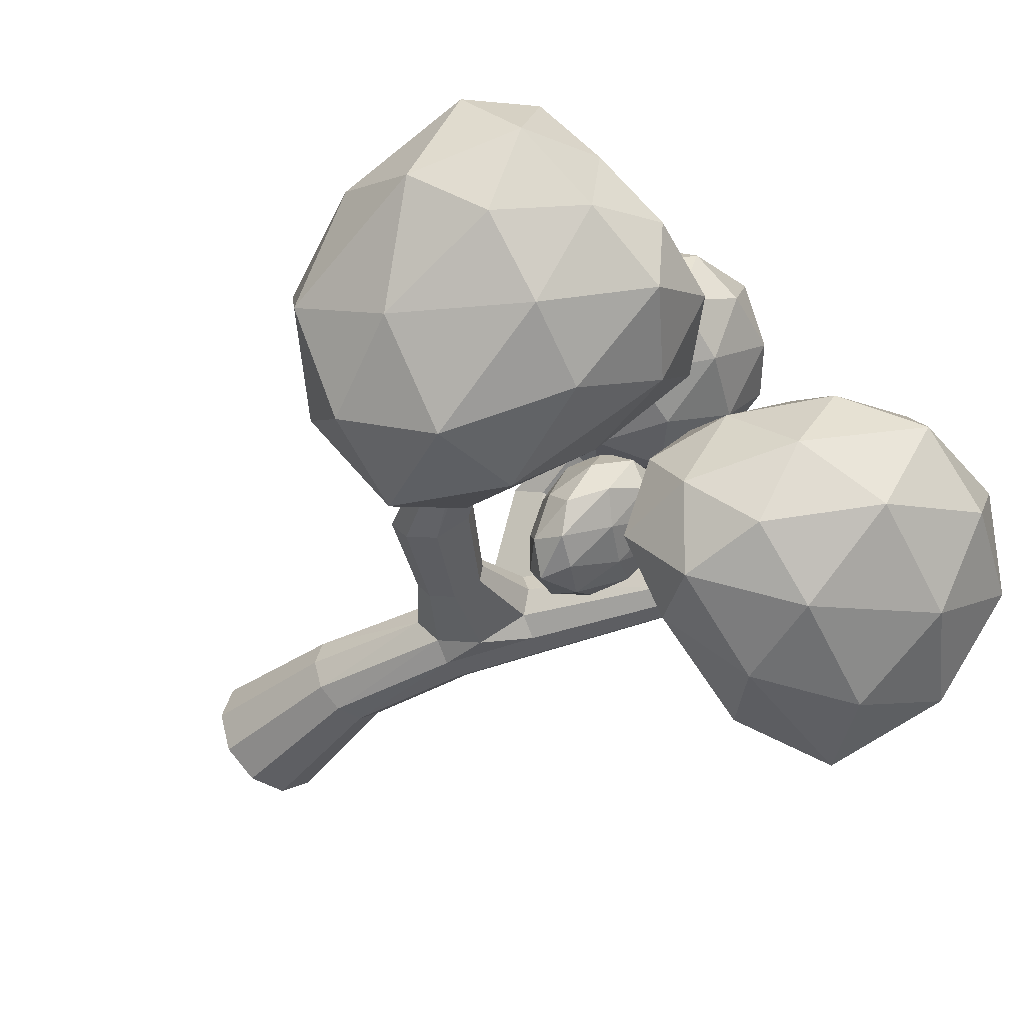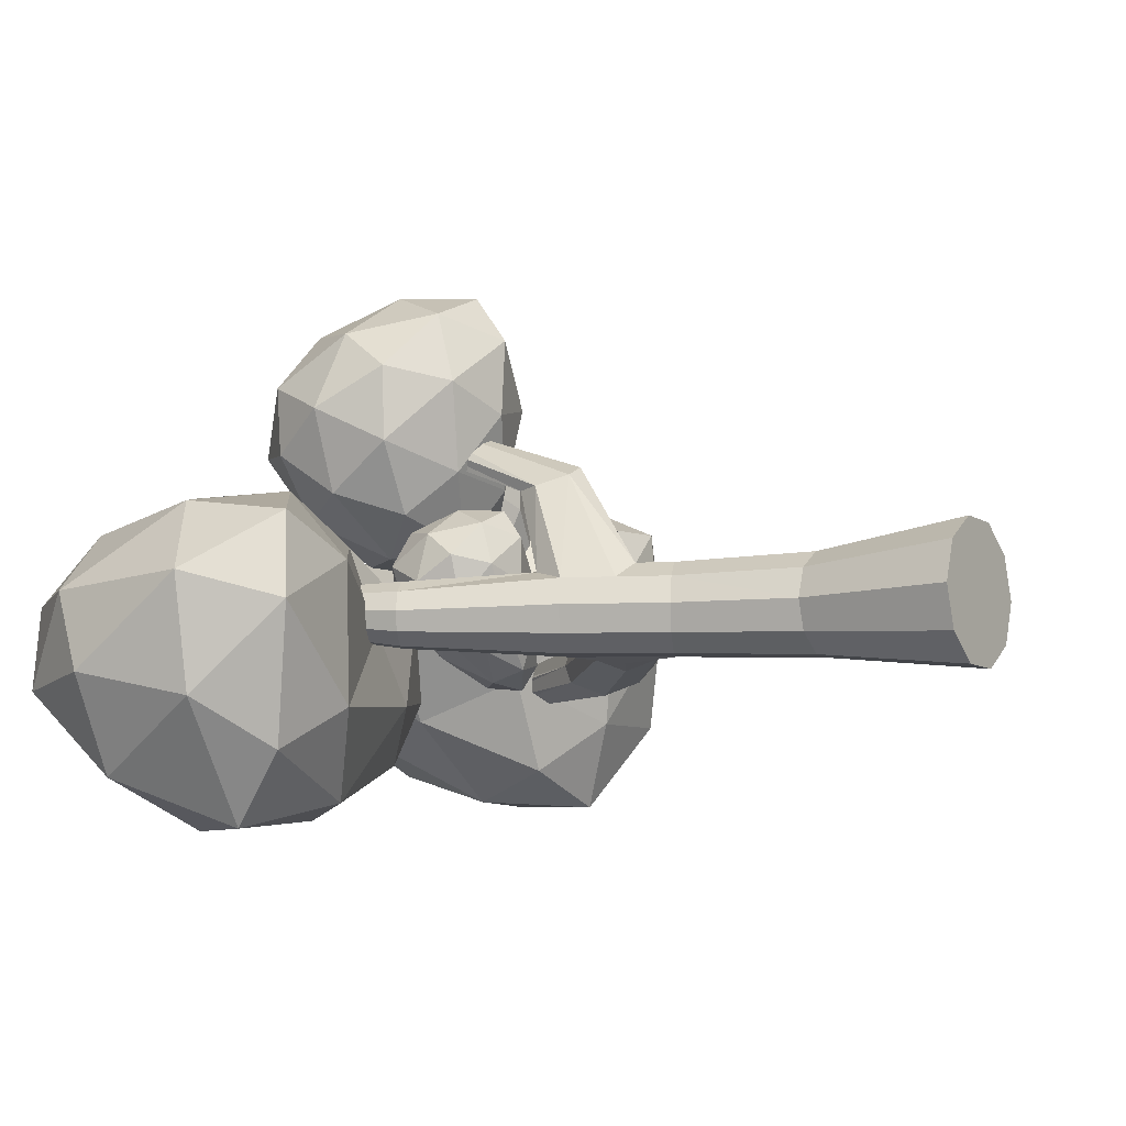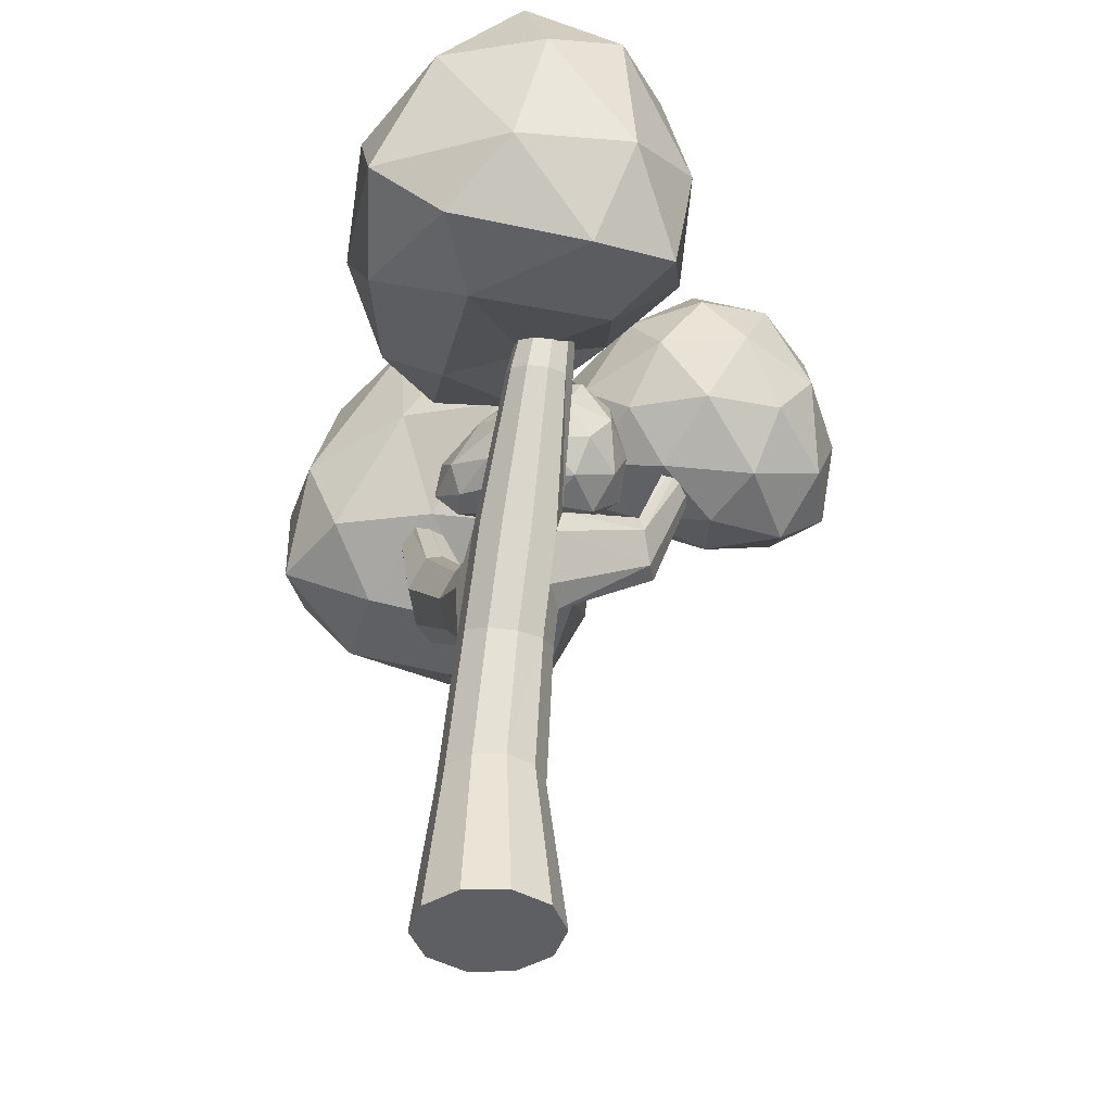
<metadata>
{"format":"obj","ext":"obj","renderer":"f3d","projection":"perspective","resolution":1024,"background":"white","views":[{"elev":-39.4,"azim":139.6,"up":"+Z"},{"elev":-8.4,"azim":-57.1,"up":"+Z"},{"elev":-40.2,"azim":-106.3,"up":"+Y"}]}
</metadata>
<code>
o tree_1
v -1.369 -1.657 -0.8617
v -0.8078 -1.433 -1.451
v -0.8114 -1.266 -0.7691
v -1.357 -1.479 -0.2805
v -1.87 -1.335 -0.6763
v -1.465 -1.397 -1.397
v -0.5945 -0.7139 -1.242
v -0.9733 -0.6648 -0.5373
v -1.668 -0.8071 -0.4423
v -1.745 -0.82 -1.079
v -0.8873 -1.011 -1.616
v -1.206 -0.4017 -0.9786
v -1.075 -1.565 -0.7781
v -1.074 -1.582 -1.201
v -0.7407 -1.354 -1.146
v -1.104 -1.493 -1.516
v -1.46 -1.572 -1.169
v -1.377 -1.652 -0.5052
v -1.082 -1.443 -0.4321
v -1.669 -1.578 -0.741
v -1.654 -1.472 -0.4096
v -1.783 -1.365 -1.042
v -0.7825 -1.271 -1.64
v -1.163 -1.249 -1.607
v -0.5946 -0.9353 -1.038
v -0.5888 -1.13 -1.406
v -1.167 -1.117 -0.3019
v -0.8201 -0.9575 -0.6021
v -1.846 -1.097 -0.4941
v -1.537 -1.166 -0.272
v -1.649 -1.121 -1.296
v -1.921 -1.049 -0.8728
v -0.6614 -0.8605 -1.498
v -0.7226 -0.5392 -0.8948
v -1.327 -0.7132 -0.4067
v -1.82 -0.7368 -0.7218
v -1.329 -0.8831 -1.412
v -0.8303 -0.4552 -1.148
v -1.02 -0.6303 -1.349
v -1.074 -0.4016 -0.7368
v -1.497 -0.4994 -0.6656
v -1.514 -0.5668 -1.034
v 0.0747 -0.6735 0.008328
v 0.6354 -0.4497 -0.5805
v 0.6319 -0.2827 0.101
v 0.08626 -0.4956 0.5895
v -0.4269 -0.3517 0.1937
v -0.02153 -0.4136 -0.5274
v 0.8487 0.2695 -0.3715
v 0.4699 0.3186 0.3327
v -0.2243 0.1762 0.4277
v -0.3015 0.1634 -0.2086
v 0.556 -0.02724 -0.746
v 0.237 0.5817 -0.1086
v 0.3683 -0.582 0.09196
v 0.3688 -0.5984 -0.3314
v 0.7025 -0.3708 -0.2761
v 0.3394 -0.5099 -0.6458
v -0.01683 -0.5884 -0.2991
v 0.06614 -0.669 0.3649
v 0.3608 -0.4592 0.4379
v -0.2261 -0.5942 0.129
v -0.2104 -0.4889 0.4605
v -0.3399 -0.3815 -0.1719
v 0.6607 -0.2873 -0.7703
v 0.2807 -0.2659 -0.7371
v 0.8486 0.04809 -0.1682
v 0.8544 -0.1461 -0.5364
v 0.2765 -0.1333 0.5681
v 0.6231 0.02585 0.2679
v -0.4026 -0.1134 0.3759
v -0.09366 -0.1823 0.598
v -0.2054 -0.1373 -0.426
v -0.4781 -0.06569 -0.002768
v 0.7819 0.1229 -0.6275
v 0.7206 0.4442 -0.02482
v 0.1165 0.2702 0.4633
v -0.3766 0.2466 0.1483
v 0.1142 0.1003 -0.5423
v 0.6129 0.5282 -0.278
v 0.4234 0.3531 -0.4794
v 0.369 0.5818 0.1332
v -0.05407 0.484 0.2044
v -0.07076 0.4166 -0.1637
v 1.604 -1.138 -0.9236
v 2.071 -0.308 -2.146
v 2.545 0.3231 -0.546
v 1.354 -0.4006 0.2656
v 0.04275 -0.6337 -0.7217
v 0.6885 -0.462 -2.168
v 2.079 1.456 -1.338
v 1.73 1.637 -0.1134
v 0.07735 0.8183 -0.2265
v -0.293 1.067 -1.263
v 0.9414 1.112 -2.149
v 0.7646 1.91 -0.9381
v 2.234 -0.767 -0.6515
v 1.934 -0.8353 -1.732
v 2.551 -0.2502 -1.348
v 1.363 -0.5525 -2.454
v 1.097 -0.892 -1.757
v 1.564 -1.078 -0.05484
v 2.077 -0.01239 0.03991
v 0.8674 -1.138 -0.6918
v 0.6499 -0.8893 -0.06414
v 0.2932 -0.4985 -1.418
v 1.579 0.2984 -2.419
v 0.7838 0.1903 -2.412
v 2.538 1.075 -0.9704
v 2.275 0.5179 -1.801
v 1.627 0.9164 0.2324
v 2.286 1.374 -0.2198
v -0.2495 0.02501 -0.4352
v 0.6077 0.1324 0.1047
v 0.06414 0.3474 -1.755
v -0.3957 0.2622 -1.054
v 1.552 1.366 -1.855
v 2.027 1.763 -0.6809
v 0.9771 1.246 -0.000459
v -0.3449 0.9946 -0.7157
v 0.2174 1.278 -1.759
v 1.437 1.863 -1.17
v 0.757 1.83 -1.542
v 1.272 1.788 -0.4784
v 0.3867 1.518 -0.4863
v 0.1015 1.667 -1.102
v -2.032 -0.7579 -1.253
v -1.363 -0.4355 -2.244
v -0.8709 -0.002418 -1.1
v -2.128 0.06038 -0.22
v -3.628 -1.131 -0.5525
v -3.496 -0.9822 -2.274
v -1.259 0.7964 -2.056
v -1.775 1.277 -0.7456
v -3.474 0.8037 -0.5658
v -4.182 0.3662 -1.692
v -2.871 0.269 -2.801
v -2.952 1.691 -1.625
v -1.216 -0.5257 -1.05
v -1.584 -0.7164 -1.801
v -0.8725 -0.3412 -1.7
v -2.458 -0.7518 -2.599
v -2.893 -1.155 -1.927
v -1.988 -0.4444 -0.567
v -1.352 0.01666 -0.5244
v -2.966 -1.175 -0.8392
v -2.887 -0.5693 -0.2623
v -3.754 -1.244 -1.22
v -2.008 -0.1291 -2.697
v -3.324 -0.4842 -2.817
v -0.8431 0.4009 -1.613
v -1.09 0.1143 -2.266
v -1.89 0.7035 -0.3473
v -1.157 0.6294 -0.8814
v -3.7 -0.2484 -0.4178
v -2.827 0.3825 -0.2189
v -4.017 -0.5678 -1.9
v -4.172 -0.5617 -1.01
v -1.878 0.681 -2.516
v -1.381 1.179 -1.399
v -2.632 1.326 -0.5163
v -4.059 0.66 -1.063
v -3.758 0.4083 -2.436
v -2.018 1.47 -1.889
v -2.961 1.143 -2.323
v -2.318 1.76 -1.103
v -3.38 1.492 -1.062
v -3.768 1.184 -1.762
v -1.227 -1.366 0.5239
v -0.5874 -0.8578 -0.4065
v -0.3226 -0.7313 0.6518
v -1.161 -1.075 1.522
v -2.074 -0.812 0.8409
v -1.704 -0.7724 -0.2979
v -0.2174 0.2833 -0.1275
v -0.5828 0.2495 1.004
v -1.731 0.08478 1.231
v -2.097 0.1798 0.2147
v -1.087 0.02025 -0.5799
v -1.182 0.8264 0.3273
v -0.7186 -1.225 0.6561
v -0.8879 -1.172 -0.01739
v -0.3581 -0.8015 0.06066
v -1.12 -0.9297 -0.4952
v -1.522 -1.155 0.03807
v -1.196 -1.375 1.132
v -0.6863 -1.031 1.243
v -1.721 -1.236 0.7271
v -1.678 -1.06 1.3
v -2.043 -0.8097 0.2467
v -0.7427 -0.4903 -0.6693
v -1.42 -0.4214 -0.5873
v -0.1045 -0.1445 0.1934
v -0.278 -0.35 -0.3442
v -0.8384 -0.4833 1.455
v -0.3163 -0.244 0.904
v -2.022 -0.4047 1.152
v -1.477 -0.5363 1.531
v -2.019 -0.2949 -0.1247
v -2.248 -0.2772 0.5269
v -0.5649 0.1751 -0.4573
v -0.259 0.4777 0.3897
v -1.154 0.2074 1.263
v -2.062 0.2475 0.775
v -1.677 0.1855 -0.2725
v -0.5969 0.7201 0.0237
v -1.139 0.5667 -0.2078
v -0.827 0.7358 0.6777
v -1.527 0.6242 0.8454
v -1.734 0.6034 0.2803
v -1.412 -5.272 -1.138
v -1.31 -5.272 -1.471
v -1.032 -5.272 -1.681
v -0.6839 -5.272 -1.687
v -0.3987 -5.272 -1.487
v -0.2853 -5.272 -1.158
v -0.3871 -5.272 -0.8249
v -0.6652 -5.272 -0.6153
v -1.013 -5.272 -0.6092
v -1.299 -5.272 -0.809
v -1.505 -3.077 -1.137
v -1.445 -3.049 -1.352
v -1.281 -2.974 -1.488
v -1.076 -2.881 -1.491
v -0.9075 -2.806 -1.362
v -0.7801 -2.938 -1.149
v -0.9 -2.806 -0.9328
v -1.064 -2.881 -0.7974
v -1.269 -2.974 -0.7938
v -1.438 -3.049 -0.9234
v -1.845 -2.309 -1.131
v -1.787 -2.28 -1.343
v -1.625 -2.207 -1.476
v -1.423 -2.115 -1.479
v -1.258 -2.042 -1.352
v -1.226 -1.939 -1.142
v -1.25 -2.042 -0.9303
v -1.411 -2.115 -0.7971
v -1.709 -2.02 -0.8529
v -1.779 -2.28 -0.921
v -1.181 -4.018 -1.381
v -0.9807 -4.018 -1.532
v -0.73 -4.018 -1.536
v -0.5246 -4.018 -1.392
v -0.443 -4.018 -1.155
v -0.5163 -4.018 -0.9154
v -0.7166 -4.018 -0.7644
v -0.9673 -4.018 -0.76
v -1.173 -4.018 -0.9039
v -1.254 -4.018 -1.141
v -1.246 -4.645 -1.426
v -1.006 -4.645 -1.607
v -0.707 -4.645 -1.612
v -0.4617 -4.645 -1.44
v -0.3642 -4.645 -1.157
v -0.4517 -4.645 -0.8701
v -0.6909 -4.645 -0.6898
v -0.9903 -4.645 -0.6846
v -1.236 -4.645 -0.8564
v -1.333 -4.645 -1.14
v -2.698 0.1165 -1.084
v -2.677 0.1266 -1.16
v -2.619 0.1531 -1.207
v -2.547 0.1858 -1.209
v -2.488 0.2122 -1.163
v -2.464 0.2223 -1.088
v -2.485 0.2122 -1.012
v -2.543 0.1858 -0.9639
v -2.615 0.1531 -0.9626
v -2.675 0.1266 -1.008
v -1.616 -2.665 -1.347
v -1.453 -2.59 -1.482
v -1.25 -2.498 -1.485
v -1.085 -2.424 -1.517
v -2.199 -1.101 -1.406
v -1.157 -2.424 -0.8321
v -1.238 -2.498 -0.7972
v -1.39 -2.704 -0.7937
v -1.608 -2.665 -0.9222
v -1.675 -2.693 -1.134
v 1.111 0.4106 -1.596
v 1.213 0.3591 -1.555
v 1.131 0.4202 -1.496
v 1.262 0.3517 -1.498
v 1.096 0.3965 -1.411
v 1.215 0.3591 -1.439
v 1 0.4888 -1.493
v 1.012 0.4622 -1.436
v 1.01 0.4622 -1.55
v -2.053 -1.035 -1.409
v -2.191 -1.101 -0.9112
v -2.311 -1.155 -1.004
v -1.933 -0.9816 -1.316
v -1.902 -0.924 -1.164
v -1.927 -0.9816 -1.01
v -2.044 -1.035 -0.9137
v -2.316 -1.155 -1.31
v -2.359 -1.175 -1.156
v 0.1998 -1.439 -1.609
v 0.08226 -1.178 -1.496
v 0.1039 -1.108 -1.353
v 0.08728 -1.178 -1.209
v 0.408 -1.79 -1.358
v 0.3263 -1.699 -1.21
v 0.1507 -1.439 -1.142
v 0.3212 -1.699 -1.503
v -0.5026 -2.072 -1.505
v -0.5826 -1.796 -1.291
v -0.3971 -2.289 -1.173
v -0.5436 -2.072 -1.115
v -0.6007 -1.854 -1.411
v -0.5965 -1.854 -1.171
v -0.3289 -2.365 -1.296
v -0.4013 -2.289 -1.417
v -1.193 -0.2709 0.4374
v -1.309 -0.2918 0.4003
v -1.334 -0.3264 0.5002
v -1.122 -0.2809 0.5851
v -1.18 -0.2866 0.6664
v -1.265 -0.3369 0.6484
v -1.556 -1.904 -0.1492
v -1.502 -1.736 -0.1695
v -1.265 -1.778 -0.1161
v -1.125 -2 -0.02912
v -1.246 -2.12 0.02078
v -1.419 -2.127 -0.06253
f 1 14 13
f 2 14 16
f 1 13 18
f 1 18 20
f 1 20 17
f 2 16 23
f 3 15 25
f 4 19 27
f 5 21 29
f 6 22 31
f 2 23 26
f 3 25 28
f 4 27 30
f 5 29 32
f 6 31 24
f 7 33 38
f 8 34 40
f 9 35 41
f 10 36 42
f 11 37 39
f 39 42 12
f 39 37 42
f 37 10 42
f 42 41 12
f 42 36 41
f 36 9 41
f 41 40 12
f 41 35 40
f 35 8 40
f 40 38 12
f 40 34 38
f 34 7 38
f 38 39 12
f 38 33 39
f 33 11 39
f 24 37 11
f 24 31 37
f 31 10 37
f 32 36 10
f 32 29 36
f 29 9 36
f 30 35 9
f 30 27 35
f 27 8 35
f 28 34 8
f 28 25 34
f 25 7 34
f 26 33 7
f 26 23 33
f 23 11 33
f 31 32 10
f 31 22 32
f 22 5 32
f 29 30 9
f 29 21 30
f 21 4 30
f 27 28 8
f 27 19 28
f 19 3 28
f 25 26 7
f 25 15 26
f 15 2 26
f 23 24 11
f 23 16 24
f 16 6 24
f 17 22 6
f 17 20 22
f 20 5 22
f 20 21 5
f 20 18 21
f 18 4 21
f 18 19 4
f 18 13 19
f 13 3 19
f 16 17 6
f 16 14 17
f 14 1 17
f 13 15 3
f 13 14 15
f 14 2 15
f 43 56 55
f 44 56 58
f 43 55 60
f 43 60 62
f 43 62 59
f 44 58 65
f 45 57 67
f 46 61 69
f 47 63 71
f 48 64 73
f 44 65 68
f 45 67 70
f 46 69 72
f 47 71 74
f 48 73 66
f 49 75 80
f 50 76 82
f 51 77 83
f 52 78 84
f 53 79 81
f 81 84 54
f 81 79 84
f 79 52 84
f 84 83 54
f 84 78 83
f 78 51 83
f 83 82 54
f 83 77 82
f 77 50 82
f 82 80 54
f 82 76 80
f 76 49 80
f 80 81 54
f 80 75 81
f 75 53 81
f 66 79 53
f 66 73 79
f 73 52 79
f 74 78 52
f 74 71 78
f 71 51 78
f 72 77 51
f 72 69 77
f 69 50 77
f 70 76 50
f 70 67 76
f 67 49 76
f 68 75 49
f 68 65 75
f 65 53 75
f 73 74 52
f 73 64 74
f 64 47 74
f 71 72 51
f 71 63 72
f 63 46 72
f 69 70 50
f 69 61 70
f 61 45 70
f 67 68 49
f 67 57 68
f 57 44 68
f 65 66 53
f 65 58 66
f 58 48 66
f 59 64 48
f 59 62 64
f 62 47 64
f 62 63 47
f 62 60 63
f 60 46 63
f 60 61 46
f 60 55 61
f 55 45 61
f 58 59 48
f 58 56 59
f 56 43 59
f 55 57 45
f 55 56 57
f 56 44 57
f 85 98 97
f 86 98 100
f 85 97 102
f 85 102 104
f 85 104 101
f 86 100 107
f 87 99 109
f 88 103 111
f 89 105 113
f 90 106 115
f 86 107 110
f 87 109 112
f 88 111 114
f 89 113 116
f 90 115 108
f 91 117 122
f 92 118 124
f 93 119 125
f 94 120 126
f 95 121 123
f 123 126 96
f 123 121 126
f 121 94 126
f 126 125 96
f 126 120 125
f 120 93 125
f 125 124 96
f 125 119 124
f 119 92 124
f 124 122 96
f 124 118 122
f 118 91 122
f 122 123 96
f 122 117 123
f 117 95 123
f 108 121 95
f 108 115 121
f 115 94 121
f 116 120 94
f 116 113 120
f 113 93 120
f 114 119 93
f 114 111 119
f 111 92 119
f 112 118 92
f 112 109 118
f 109 91 118
f 110 117 91
f 110 107 117
f 107 95 117
f 115 116 94
f 115 106 116
f 106 89 116
f 113 114 93
f 113 105 114
f 105 88 114
f 111 112 92
f 111 103 112
f 103 87 112
f 109 110 91
f 109 99 110
f 99 86 110
f 107 108 95
f 107 100 108
f 100 90 108
f 101 106 90
f 101 104 106
f 104 89 106
f 104 105 89
f 104 102 105
f 102 88 105
f 102 103 88
f 102 97 103
f 97 87 103
f 100 101 90
f 100 98 101
f 98 85 101
f 97 99 87
f 97 98 99
f 98 86 99
f 127 140 139
f 128 140 142
f 127 139 144
f 127 144 146
f 127 146 143
f 128 142 149
f 129 141 151
f 130 145 153
f 131 147 155
f 132 148 157
f 128 149 152
f 129 151 154
f 130 153 156
f 131 155 158
f 132 157 150
f 133 159 164
f 134 160 166
f 135 161 167
f 136 162 168
f 137 163 165
f 165 168 138
f 165 163 168
f 163 136 168
f 168 167 138
f 168 162 167
f 162 135 167
f 167 166 138
f 167 161 166
f 161 134 166
f 166 164 138
f 166 160 164
f 160 133 164
f 164 165 138
f 164 159 165
f 159 137 165
f 150 163 137
f 150 157 163
f 157 136 163
f 158 162 136
f 158 155 162
f 155 135 162
f 156 161 135
f 156 153 161
f 153 134 161
f 154 160 134
f 154 151 160
f 151 133 160
f 152 159 133
f 152 149 159
f 149 137 159
f 157 158 136
f 157 148 158
f 148 131 158
f 155 156 135
f 155 147 156
f 147 130 156
f 153 154 134
f 153 145 154
f 145 129 154
f 151 152 133
f 151 141 152
f 141 128 152
f 149 150 137
f 149 142 150
f 142 132 150
f 143 148 132
f 143 146 148
f 146 131 148
f 146 147 131
f 146 144 147
f 144 130 147
f 144 145 130
f 144 139 145
f 139 129 145
f 142 143 132
f 142 140 143
f 140 127 143
f 139 141 129
f 139 140 141
f 140 128 141
f 169 182 181
f 170 182 184
f 169 181 186
f 169 186 188
f 169 188 185
f 170 184 191
f 171 183 193
f 172 187 195
f 173 189 197
f 174 190 199
f 170 191 194
f 171 193 196
f 172 195 198
f 173 197 200
f 174 199 192
f 175 201 206
f 176 202 208
f 177 203 209
f 178 204 210
f 179 205 207
f 207 210 180
f 207 205 210
f 205 178 210
f 210 209 180
f 210 204 209
f 204 177 209
f 209 208 180
f 209 203 208
f 203 176 208
f 208 206 180
f 208 202 206
f 202 175 206
f 206 207 180
f 206 201 207
f 201 179 207
f 192 205 179
f 192 199 205
f 199 178 205
f 200 204 178
f 200 197 204
f 197 177 204
f 198 203 177
f 198 195 203
f 195 176 203
f 196 202 176
f 196 193 202
f 193 175 202
f 194 201 175
f 194 191 201
f 191 179 201
f 199 200 178
f 199 190 200
f 190 173 200
f 197 198 177
f 197 189 198
f 189 172 198
f 195 196 176
f 195 187 196
f 187 171 196
f 193 194 175
f 193 183 194
f 183 170 194
f 191 192 179
f 191 184 192
f 184 174 192
f 185 190 174
f 185 188 190
f 188 173 190
f 188 189 173
f 188 186 189
f 186 172 189
f 186 187 172
f 186 181 187
f 181 171 187
f 184 185 174
f 184 182 185
f 182 169 185
f 181 183 171
f 181 182 183
f 182 170 183
f 218 219 220
f 229 249 248
f 230 250 249
f 228 248 247
f 227 247 246
f 226 246 245
f 244 226 245
f 243 225 244
f 242 224 243
f 241 223 242
f 250 222 241
f 323 318 324
f 240 280 279
f 322 317 316
f 276 238 277
f 303 286 304
f 301 289 300
f 234 274 273
f 233 273 272
f 271 233 272
f 280 232 271
f 290 263 264
f 260 241 251
f 251 242 252
f 242 253 252
f 243 254 253
f 244 255 254
f 255 246 256
f 256 247 257
f 247 258 257
f 249 260 259
f 248 259 258
f 258 220 219
f 259 211 220
f 257 219 218
f 217 257 218
f 216 256 217
f 254 216 215
f 253 215 214
f 252 214 213
f 212 252 213
f 211 251 212
f 261 270 266
f 291 270 292
f 294 265 266
f 295 268 296
f 275 262 263
f 292 261 298
f 293 264 265
f 294 267 295
f 298 262 297
f 296 269 291
f 221 271 222
f 222 272 223
f 272 224 223
f 224 274 225
f 300 281 299
f 301 288 287
f 227 277 228
f 228 278 229
f 279 221 230
f 278 230 229
f 283 288 285
f 289 283 281
f 282 283 284
f 283 286 284
f 305 286 285
f 306 284 303
f 302 285 288
f 299 282 306
f 239 296 291
f 232 298 297
f 236 295 237
f 234 293 235
f 231 292 298
f 232 275 233
f 238 295 296
f 236 293 294
f 239 292 240
f 233 290 234
f 307 306 314
f 312 305 302
f 314 303 313
f 310 304 305
f 308 302 301
f 311 299 307
f 308 300 311
f 313 304 309
f 226 309 227
f 236 311 235
f 274 311 307
f 236 312 308
f 227 310 276
f 225 313 226
f 237 310 312
f 274 314 225
f 319 317 320
f 315 319 318
f 325 320 326
f 323 316 315
f 321 320 317
f 324 319 325
f 277 325 278
f 240 326 321
f 238 322 323
f 278 326 279
f 239 321 322
f 238 324 277
f 220 211 216
f 211 212 216
f 212 213 214
f 214 215 212
f 215 216 212
f 216 217 220
f 217 218 220
f 229 230 249
f 230 221 250
f 228 229 248
f 227 228 247
f 226 227 246
f 244 225 226
f 243 224 225
f 242 223 224
f 241 222 223
f 250 221 222
f 323 315 318
f 240 231 280
f 322 321 317
f 276 237 238
f 303 284 286
f 301 287 289
f 234 235 274
f 233 234 273
f 271 232 233
f 280 231 232
f 290 275 263
f 260 250 241
f 251 241 242
f 242 243 253
f 243 244 254
f 244 245 255
f 255 245 246
f 256 246 247
f 247 248 258
f 249 250 260
f 248 249 259
f 258 259 220
f 259 260 211
f 257 258 219
f 217 256 257
f 216 255 256
f 254 255 216
f 253 254 215
f 252 253 214
f 212 251 252
f 211 260 251
f 270 269 268
f 268 267 270
f 267 266 270
f 266 265 262
f 265 264 262
f 264 263 262
f 262 261 266
f 291 269 270
f 294 293 265
f 295 267 268
f 275 297 262
f 292 270 261
f 293 290 264
f 294 266 267
f 298 261 262
f 296 268 269
f 221 280 271
f 222 271 272
f 272 273 224
f 224 273 274
f 300 289 281
f 301 302 288
f 227 276 277
f 228 277 278
f 279 280 221
f 278 279 230
f 283 287 288
f 289 287 283
f 282 281 283
f 283 285 286
f 305 304 286
f 306 282 284
f 302 305 285
f 299 281 282
f 239 238 296
f 232 231 298
f 236 294 295
f 234 290 293
f 231 240 292
f 232 297 275
f 238 237 295
f 236 235 293
f 239 291 292
f 233 275 290
f 307 299 306
f 312 310 305
f 314 306 303
f 310 309 304
f 308 312 302
f 311 300 299
f 308 301 300
f 313 303 304
f 226 313 309
f 236 308 311
f 274 235 311
f 236 237 312
f 227 309 310
f 225 314 313
f 237 276 310
f 274 307 314
f 319 316 317
f 315 316 319
f 325 319 320
f 323 322 316
f 321 326 320
f 324 318 319
f 277 324 325
f 240 279 326
f 238 239 322
f 278 325 326
f 239 240 321
f 238 323 324

</code>
